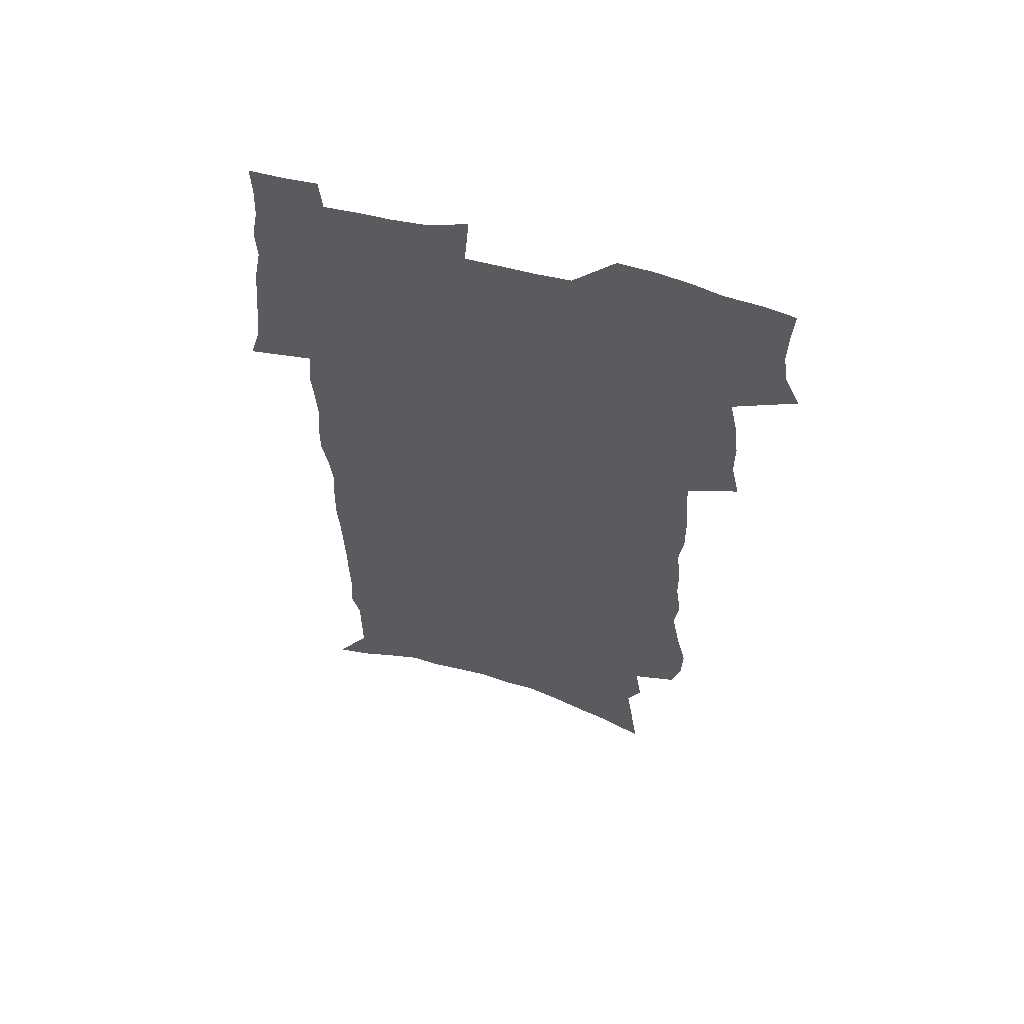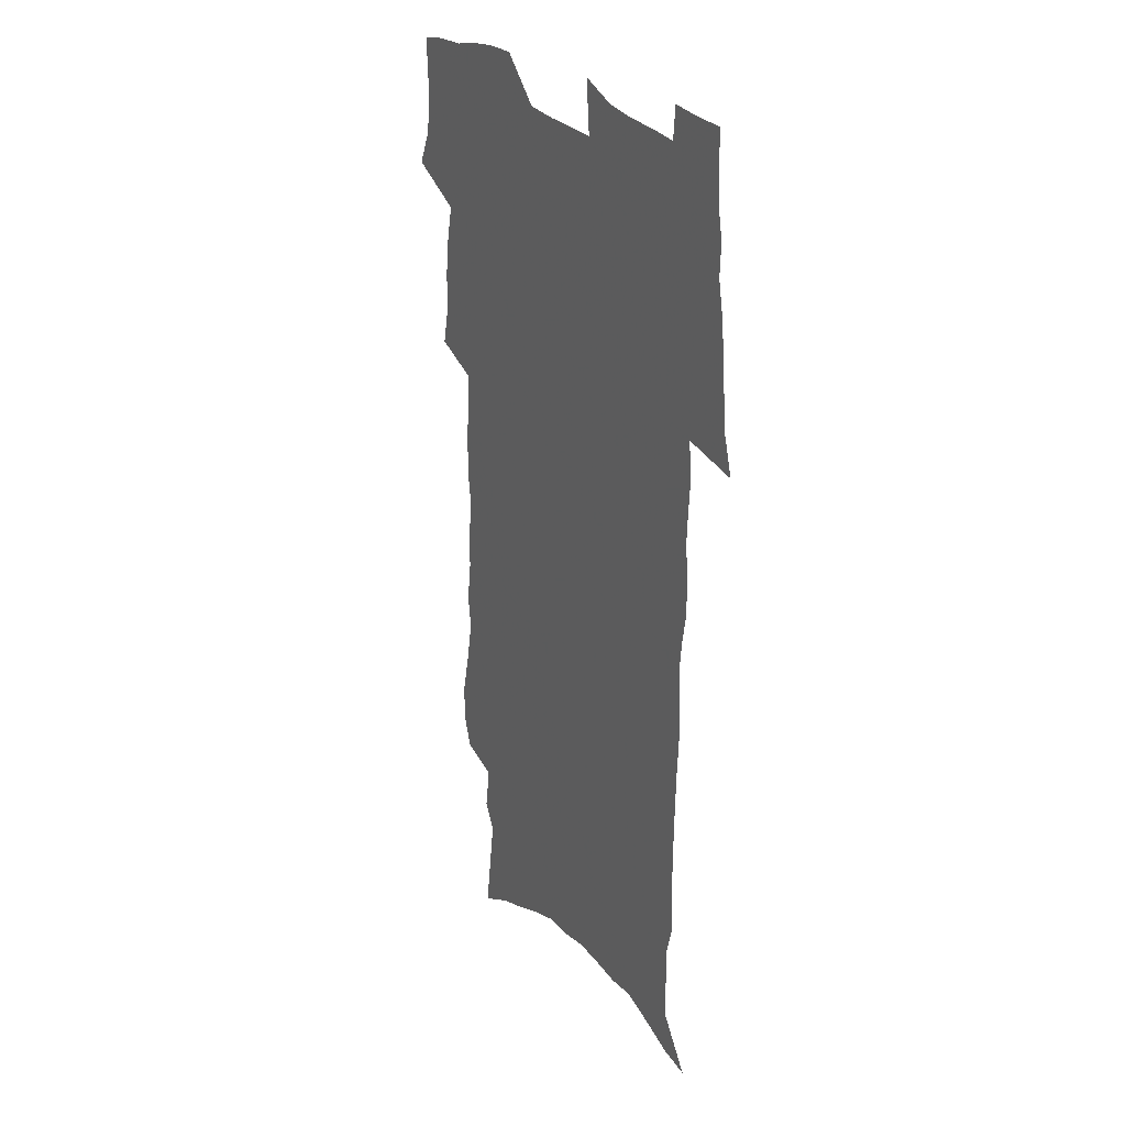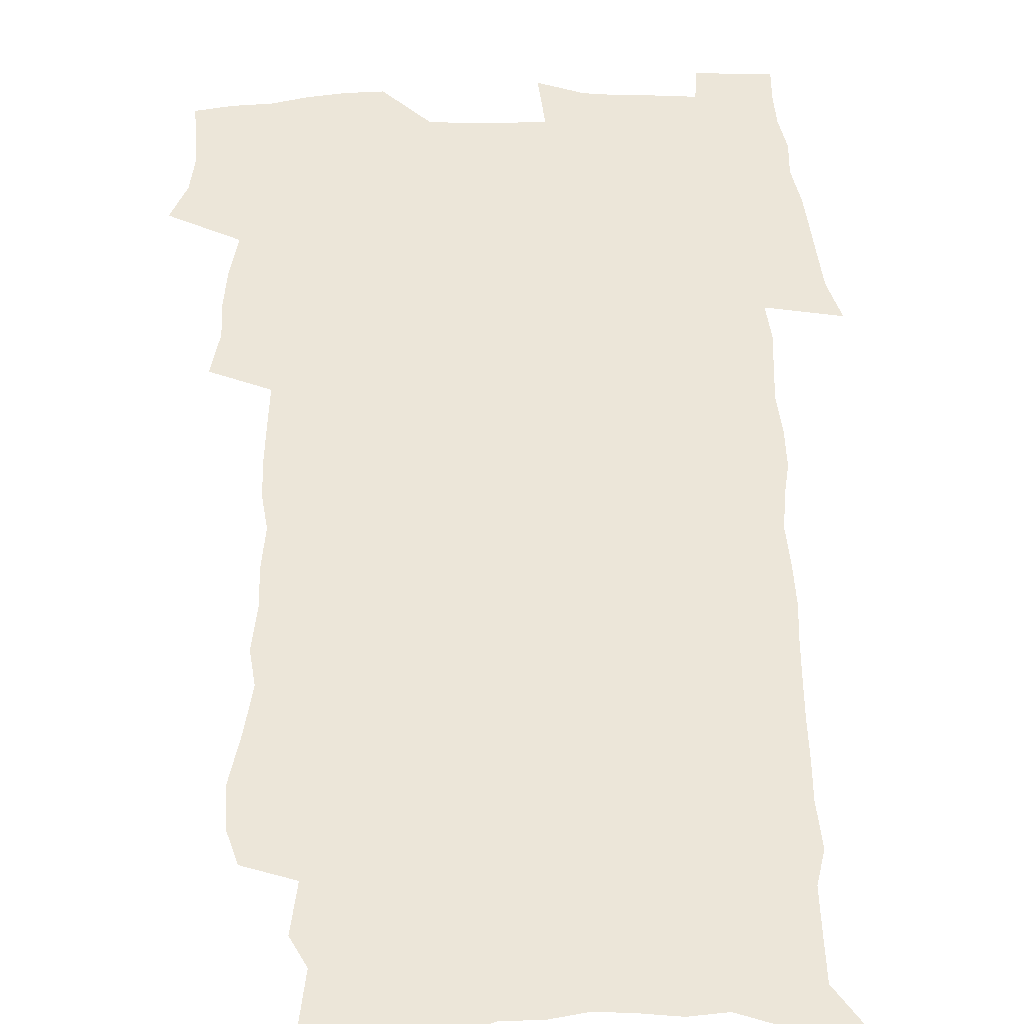
<metadata>
{"format":"obj","ext":"obj","renderer":"f3d","projection":"perspective","resolution":1024,"background":"white","views":[{"elev":60.5,"azim":-164.1,"up":"+Y"},{"elev":26.9,"azim":58.6,"up":"+Y"},{"elev":49.2,"azim":-2.0,"up":"+Z"}]}
</metadata>
<code>
v 473.7 520.2 0
v 480.3 535 0
v 482.5 549.4 0
v 482.1 563.7 0
v 481.3 578.1 0
v 491.2 439.8 0
v 495 457.6 0
v 494.9 472.8 0
v 496.6 488.9 0
v 500.2 506.3 0
v 500.6 520.4 0
v 498.8 535 0
v 499 549.3 0
v 499.4 563.1 0
v 495.5 580.5 0
v 506.9 231.2 0
v 502.8 244.5 0
v 502.3 260.6 0
v 507 281 0
v 510.4 300.1 0
v 508.6 314.6 0
v 511 332.7 0
v 511.1 348.7 0
v 513.1 366.5 0
v 511.1 381 0
v 511.2 397 0
v 512.1 413.6 0
v 513.3 430.3 0
v 511.9 445.1 0
v 513.5 461.2 0
v 511.5 475.3 0
v 514 491.6 0
v 515.3 506.7 0
v 515.5 521 0
v 513.1 535.7 0
v 515.6 549.9 0
v 513.4 564.9 0
v 510.4 581.3 0
v 522.2 147.9 0
v 525.2 169.4 0
v 528.7 193.8 0
v 522.7 205.2 0
v 525.6 224.7 0
v 527.2 243.2 0
v 530.3 262.6 0
v 530.8 279 0
v 530.3 294.4 0
v 531.1 310.8 0
v 530.2 325.8 0
v 530.5 341.8 0
v 530.4 357.2 0
v 531.1 373.4 0
v 530.8 388.6 0
v 530.1 403.4 0
v 529.6 418.4 0
v 531 434.7 0
v 530 449 0
v 530.8 464.4 0
v 529.7 478.5 0
v 531.7 493.9 0
v 530.4 507.9 0
v 530.2 522.1 0
v 530.6 536.3 0
v 529.8 550.7 0
v 527.6 566.6 0
v 524.3 584.5 0
v 540.9 157.7 0
v 538.2 170.6 0
v 544.4 201.6 0
v 543.3 217.2 0
v 543.6 234.1 0
v 546.4 253.5 0
v 547 270 0
v 547.2 285.9 0
v 547.9 302.2 0
v 547 316.6 0
v 546.4 331.6 0
v 549 349.9 0
v 547.7 363.3 0
v 547.4 378.3 0
v 547.3 393.4 0
v 546.5 407.7 0
v 546.2 422.5 0
v 545.4 436.6 0
v 545.9 451.8 0
v 546.3 466.5 0
v 546.4 480.9 0
v 546.4 495 0
v 546.2 508.8 0
v 546.6 522.7 0
v 546 536.4 0
v 545.5 550 0
v 542 567.9 0
v 538.6 586.4 0
v 554.9 162.7 0
v 557.2 185.2 0
v 559.5 207.5 0
v 560.7 226.3 0
v 562.2 244.5 0
v 562.4 260.3 0
v 562 275.1 0
v 562.3 291 0
v 562 305.8 0
v 561.6 320.7 0
v 561.7 336.2 0
v 561.6 350.6 0
v 562.3 366.9 0
v 562.2 381.7 0
v 561.5 395.8 0
v 562.3 411.6 0
v 561.6 425.3 0
v 561.3 439.6 0
v 561.1 453.9 0
v 561.4 468.4 0
v 561.6 482.4 0
v 561.3 496 0
v 561.1 509.6 0
v 560.8 523.2 0
v 560.5 536.8 0
v 559.4 550.9 0
v 556.9 567.6 0
v 553.4 586.8 0
v 570.2 169 0
v 572.1 190.2 0
v 574.8 214.6 0
v 575.4 231.6 0
v 575.6 247.4 0
v 576 263.3 0
v 576.2 279.1 0
v 575.7 293.5 0
v 575.5 308.3 0
v 575.8 324.1 0
v 576.1 339.4 0
v 576.3 354.3 0
v 577 370.6 0
v 576.3 384.4 0
v 575.2 397.6 0
v 575.8 412.8 0
v 575.2 426.3 0
v 575.9 442 0
v 575.5 455.5 0
v 575.3 469.3 0
v 575.3 483 0
v 575 496.5 0
v 575.1 510.2 0
v 575.1 523.6 0
v 574.8 537 0
v 573.4 551.7 0
v 571.2 568.6 0
v 584.9 173.7 0
v 585.1 188.1 0
v 587.6 214.9 0
v 588.7 234.6 0
v 589.1 250.7 0
v 588.8 264.2 0
v 589.2 281 0
v 588.9 295.3 0
v 589 310.6 0
v 589.5 326.8 0
v 589.4 341 0
v 589.1 353.8 0
v 589.9 372 0
v 590.1 386.8 0
v 589.4 399.9 0
v 589.2 413.8 0
v 588.3 426.7 0
v 589.2 442.5 0
v 589.2 456.4 0
v 589.1 470 0
v 589.1 483.7 0
v 589.1 497.3 0
v 589.2 510.7 0
v 588.7 524.1 0
v 588.5 537.4 0
v 587.7 551.8 0
v 586.3 567.5 0
v 598.5 173.6 0
v 599.6 194.6 0
v 600.7 216 0
v 601.4 235.7 0
v 601.7 251.4 0
v 601.4 264.8 0
v 602.1 282.2 0
v 602 296.5 0
v 602.2 312.4 0
v 602.2 326.6 0
v 602.4 341.1 0
v 602.7 356.5 0
v 602.7 371.2 0
v 602.8 387.6 0
v 602.8 400.9 0
v 602.6 414.9 0
v 602.4 428.6 0
v 602.6 442.7 0
v 602.8 457.2 0
v 602.9 470.9 0
v 602.7 484.1 0
v 602.8 497.8 0
v 602.8 511.1 0
v 602.5 524.4 0
v 602 538.2 0
v 601.7 552 0
v 600.8 567.2 0
v 612.4 175.9 0
v 613.2 197.8 0
v 613.6 215.3 0
v 614.1 235 0
v 614.3 252 0
v 614.5 266.7 0
v 615 281.3 0
v 615 297.8 0
v 615 312.6 0
v 615 327.9 0
v 615.3 340.1 0
v 615.8 358.3 0
v 615.8 372.5 0
v 616 386.3 0
v 615.9 401.3 0
v 615.8 414.9 0
v 615.9 429.4 0
v 615.9 442.8 0
v 615.9 457.7 0
v 616.1 470.9 0
v 616.1 484.2 0
v 616.2 497.8 0
v 616.1 511.2 0
v 616.1 524.5 0
v 616.1 537.8 0
v 615.7 552.1 0
v 615.2 566.9 0
v 613.3 589.9 0
v 626 174.9 0
v 626.4 197.7 0
v 626.6 217.1 0
v 626.9 233.8 0
v 627.2 249.7 0
v 627.3 265.1 0
v 628.3 279.1 0
v 627.8 298 0
v 627.9 312.7 0
v 628.3 326.9 0
v 628.6 343.3 0
v 628.6 358.3 0
v 628.8 372.4 0
v 629 386.3 0
v 629 401 0
v 629.1 414.9 0
v 629.4 428.6 0
v 629.3 443 0
v 629.4 456.9 0
v 629.4 470.7 0
v 629.4 484.2 0
v 629.9 497.4 0
v 629.5 511.3 0
v 629.7 524.6 0
v 629.7 538.1 0
v 629.7 552 0
v 629.6 567.5 0
v 630.6 583.1 0
v 639.7 173.2 0
v 639.9 194.7 0
v 639.6 215.7 0
v 639.7 233 0
v 640.6 247.1 0
v 641.6 260.6 0
v 641.3 278.8 0
v 641.3 294.8 0
v 640.9 311.2 0
v 641.8 324.8 0
v 641.5 342.2 0
v 641.7 356.8 0
v 641.8 371.4 0
v 642.3 385.3 0
v 642.7 399.4 0
v 642.8 413.8 0
v 642.8 428.2 0
v 643.1 442 0
v 643.2 456 0
v 643.2 470 0
v 643.5 483.6 0
v 643.5 497.4 0
v 643.9 510.8 0
v 643.4 524.8 0
v 643.4 538.2 0
v 643.8 552.1 0
v 644.2 567.5 0
v 645.4 581.4 0
v 653.4 174.3 0
v 653.8 192 0
v 653.1 212.5 0
v 653.3 229.4 0
v 654.1 244.7 0
v 654.2 261.4 0
v 655.4 275.5 0
v 654.7 292.7 0
v 655.2 307.8 0
v 654.8 324.3 0
v 655.7 338.6 0
v 656 353.4 0
v 655.9 368.6 0
v 655.6 383.8 0
v 656.7 397.5 0
v 656.8 412.1 0
v 656.8 426.7 0
v 657.1 440.8 0
v 657.2 455 0
v 657.6 468.9 0
v 657.8 482.9 0
v 657.1 497.2 0
v 657.7 510.7 0
v 657.5 524.5 0
v 657.8 538.2 0
v 657.9 552.1 0
v 658.6 566.3 0
v 659.6 580.8 0
v 668.1 169 0
v 669.3 184.9 0
v 668.4 205.5 0
v 668.3 223.3 0
v 669.1 239.3 0
v 669.3 255.8 0
v 669.7 271.5 0
v 669.3 288.3 0
v 669.6 303.8 0
v 669.1 320.4 0
v 669.7 335.3 0
v 670.3 350.2 0
v 670.2 365.6 0
v 671.3 379.7 0
v 673.4 393.3 0
v 672.1 409.3 0
v 672.8 423.6 0
v 672.1 438.7 0
v 672.9 452.8 0
v 673 467.2 0
v 673.4 481.4 0
v 673 495.9 0
v 671.9 510.3 0
v 672.8 524 0
v 671.4 538.4 0
v 671.9 551.7 0
v 672.5 565 0
v 673.7 579.5 0
v 674.9 593.6 0
v 683.7 162.6 0
v 683.1 182.9 0
v 683.1 200.3 0
v 683.2 217.6 0
v 686.8 230.8 0
v 685.5 248.9 0
v 686 264.7 0
v 686.1 281 0
v 686.6 296.7 0
v 687.2 312.3 0
v 688.2 327.4 0
v 687.8 343.5 0
v 686.9 360.1 0
v 688.4 374.5 0
v 690.9 388.3 0
v 690.9 403.7 0
v 689.5 420 0
v 690.3 434.6 0
v 691.4 449 0
v 689.8 464.8 0
v 691.1 479.1 0
v 692.1 493.4 0
v 689.3 508.7 0
v 689.4 522.9 0
v 687.4 537.5 0
v 686.6 551.3 0
v 686.2 564.7 0
v 687.7 578.3 0
v 689 592.4 0
v 697.9 159.9 0
v 717.6 459.4 0
v 712.9 476 0
v 711.5 491.1 0
v 710.2 506 0
v 708.8 520.8 0
v 705.9 535.9 0
v 706.6 550 0
v 703.9 564.5 0
v 703.3 578.3 0
v 703.7 592.1 0
f 10 11 1
f 1 11 2
f 11 12 2
f 2 12 3
f 12 13 3
f 3 13 4
f 13 14 4
f 4 14 5
f 14 15 5
f 28 29 6
f 6 29 7
f 29 30 7
f 7 30 8
f 30 31 8
f 8 31 9
f 31 32 9
f 9 32 10
f 32 33 10
f 10 33 11
f 33 34 11
f 11 34 12
f 34 35 12
f 12 35 13
f 35 36 13
f 13 36 14
f 36 37 14
f 14 37 15
f 37 38 15
f 43 44 16
f 16 44 17
f 44 45 17
f 17 45 18
f 45 46 18
f 18 46 19
f 46 47 19
f 19 47 20
f 47 48 20
f 20 48 21
f 48 49 21
f 21 49 22
f 49 50 22
f 22 50 23
f 50 51 23
f 23 51 24
f 51 52 24
f 24 52 25
f 52 53 25
f 25 53 26
f 53 54 26
f 26 54 27
f 54 55 27
f 27 55 28
f 55 56 28
f 28 56 29
f 56 57 29
f 29 57 30
f 57 58 30
f 30 58 31
f 58 59 31
f 31 59 32
f 59 60 32
f 32 60 33
f 60 61 33
f 33 61 34
f 61 62 34
f 34 62 35
f 62 63 35
f 35 63 36
f 63 64 36
f 36 64 37
f 64 65 37
f 37 65 38
f 65 66 38
f 39 67 40
f 67 68 40
f 40 68 41
f 68 69 41
f 41 69 42
f 69 70 42
f 42 70 43
f 70 71 43
f 43 71 44
f 71 72 44
f 44 72 45
f 72 73 45
f 45 73 46
f 73 74 46
f 46 74 47
f 74 75 47
f 47 75 48
f 75 76 48
f 48 76 49
f 76 77 49
f 49 77 50
f 77 78 50
f 50 78 51
f 78 79 51
f 51 79 52
f 79 80 52
f 52 80 53
f 80 81 53
f 53 81 54
f 81 82 54
f 54 82 55
f 82 83 55
f 55 83 56
f 83 84 56
f 56 84 57
f 84 85 57
f 57 85 58
f 85 86 58
f 58 86 59
f 86 87 59
f 59 87 60
f 87 88 60
f 60 88 61
f 88 89 61
f 61 89 62
f 89 90 62
f 62 90 63
f 90 91 63
f 63 91 64
f 91 92 64
f 64 92 65
f 92 93 65
f 65 93 66
f 93 94 66
f 67 95 68
f 95 96 68
f 68 96 69
f 96 97 69
f 69 97 70
f 97 98 70
f 70 98 71
f 98 99 71
f 71 99 72
f 99 100 72
f 72 100 73
f 100 101 73
f 73 101 74
f 101 102 74
f 74 102 75
f 102 103 75
f 75 103 76
f 103 104 76
f 76 104 77
f 104 105 77
f 77 105 78
f 105 106 78
f 78 106 79
f 106 107 79
f 79 107 80
f 107 108 80
f 80 108 81
f 108 109 81
f 81 109 82
f 109 110 82
f 82 110 83
f 110 111 83
f 83 111 84
f 111 112 84
f 84 112 85
f 112 113 85
f 85 113 86
f 113 114 86
f 86 114 87
f 114 115 87
f 87 115 88
f 115 116 88
f 88 116 89
f 116 117 89
f 89 117 90
f 117 118 90
f 90 118 91
f 118 119 91
f 91 119 92
f 119 120 92
f 92 120 93
f 120 121 93
f 93 121 94
f 121 122 94
f 95 123 96
f 123 124 96
f 96 124 97
f 124 125 97
f 97 125 98
f 125 126 98
f 98 126 99
f 126 127 99
f 99 127 100
f 127 128 100
f 100 128 101
f 128 129 101
f 101 129 102
f 129 130 102
f 102 130 103
f 130 131 103
f 103 131 104
f 131 132 104
f 104 132 105
f 132 133 105
f 105 133 106
f 133 134 106
f 106 134 107
f 134 135 107
f 107 135 108
f 135 136 108
f 108 136 109
f 136 137 109
f 109 137 110
f 137 138 110
f 110 138 111
f 138 139 111
f 111 139 112
f 139 140 112
f 112 140 113
f 140 141 113
f 113 141 114
f 141 142 114
f 114 142 115
f 142 143 115
f 115 143 116
f 143 144 116
f 116 144 117
f 144 145 117
f 117 145 118
f 145 146 118
f 118 146 119
f 146 147 119
f 119 147 120
f 147 148 120
f 120 148 121
f 148 149 121
f 121 149 122
f 123 150 124
f 150 151 124
f 124 151 125
f 151 152 125
f 125 152 126
f 152 153 126
f 126 153 127
f 153 154 127
f 127 154 128
f 154 155 128
f 128 155 129
f 155 156 129
f 129 156 130
f 156 157 130
f 130 157 131
f 157 158 131
f 131 158 132
f 158 159 132
f 132 159 133
f 159 160 133
f 133 160 134
f 160 161 134
f 134 161 135
f 161 162 135
f 135 162 136
f 162 163 136
f 136 163 137
f 163 164 137
f 137 164 138
f 164 165 138
f 138 165 139
f 165 166 139
f 139 166 140
f 166 167 140
f 140 167 141
f 167 168 141
f 141 168 142
f 168 169 142
f 142 169 143
f 169 170 143
f 143 170 144
f 170 171 144
f 144 171 145
f 171 172 145
f 145 172 146
f 172 173 146
f 146 173 147
f 173 174 147
f 147 174 148
f 174 175 148
f 148 175 149
f 175 176 149
f 150 177 151
f 177 178 151
f 151 178 152
f 178 179 152
f 152 179 153
f 179 180 153
f 153 180 154
f 180 181 154
f 154 181 155
f 181 182 155
f 155 182 156
f 182 183 156
f 156 183 157
f 183 184 157
f 157 184 158
f 184 185 158
f 158 185 159
f 185 186 159
f 159 186 160
f 186 187 160
f 160 187 161
f 187 188 161
f 161 188 162
f 188 189 162
f 162 189 163
f 189 190 163
f 163 190 164
f 190 191 164
f 164 191 165
f 191 192 165
f 165 192 166
f 192 193 166
f 166 193 167
f 193 194 167
f 167 194 168
f 194 195 168
f 168 195 169
f 195 196 169
f 169 196 170
f 196 197 170
f 170 197 171
f 197 198 171
f 171 198 172
f 198 199 172
f 172 199 173
f 199 200 173
f 173 200 174
f 200 201 174
f 174 201 175
f 201 202 175
f 175 202 176
f 202 203 176
f 177 204 178
f 204 205 178
f 178 205 179
f 205 206 179
f 179 206 180
f 206 207 180
f 180 207 181
f 207 208 181
f 181 208 182
f 208 209 182
f 182 209 183
f 209 210 183
f 183 210 184
f 210 211 184
f 184 211 185
f 211 212 185
f 185 212 186
f 212 213 186
f 186 213 187
f 213 214 187
f 187 214 188
f 214 215 188
f 188 215 189
f 215 216 189
f 189 216 190
f 216 217 190
f 190 217 191
f 217 218 191
f 191 218 192
f 218 219 192
f 192 219 193
f 219 220 193
f 193 220 194
f 220 221 194
f 194 221 195
f 221 222 195
f 195 222 196
f 222 223 196
f 196 223 197
f 223 224 197
f 197 224 198
f 224 225 198
f 198 225 199
f 225 226 199
f 199 226 200
f 226 227 200
f 200 227 201
f 227 228 201
f 201 228 202
f 228 229 202
f 202 229 203
f 229 230 203
f 204 232 205
f 232 233 205
f 205 233 206
f 233 234 206
f 206 234 207
f 234 235 207
f 207 235 208
f 235 236 208
f 208 236 209
f 236 237 209
f 209 237 210
f 237 238 210
f 210 238 211
f 238 239 211
f 211 239 212
f 239 240 212
f 212 240 213
f 240 241 213
f 213 241 214
f 241 242 214
f 214 242 215
f 242 243 215
f 215 243 216
f 243 244 216
f 216 244 217
f 244 245 217
f 217 245 218
f 245 246 218
f 218 246 219
f 246 247 219
f 219 247 220
f 247 248 220
f 220 248 221
f 248 249 221
f 221 249 222
f 249 250 222
f 222 250 223
f 250 251 223
f 223 251 224
f 251 252 224
f 224 252 225
f 252 253 225
f 225 253 226
f 253 254 226
f 226 254 227
f 254 255 227
f 227 255 228
f 255 256 228
f 228 256 229
f 256 257 229
f 229 257 230
f 257 258 230
f 230 258 231
f 258 259 231
f 232 260 233
f 260 261 233
f 233 261 234
f 261 262 234
f 234 262 235
f 262 263 235
f 235 263 236
f 263 264 236
f 236 264 237
f 264 265 237
f 237 265 238
f 265 266 238
f 238 266 239
f 266 267 239
f 239 267 240
f 267 268 240
f 240 268 241
f 268 269 241
f 241 269 242
f 269 270 242
f 242 270 243
f 270 271 243
f 243 271 244
f 271 272 244
f 244 272 245
f 272 273 245
f 245 273 246
f 273 274 246
f 246 274 247
f 274 275 247
f 247 275 248
f 275 276 248
f 248 276 249
f 276 277 249
f 249 277 250
f 277 278 250
f 250 278 251
f 278 279 251
f 251 279 252
f 279 280 252
f 252 280 253
f 280 281 253
f 253 281 254
f 281 282 254
f 254 282 255
f 282 283 255
f 255 283 256
f 283 284 256
f 256 284 257
f 284 285 257
f 257 285 258
f 285 286 258
f 258 286 259
f 286 287 259
f 260 288 261
f 288 289 261
f 261 289 262
f 289 290 262
f 262 290 263
f 290 291 263
f 263 291 264
f 291 292 264
f 264 292 265
f 292 293 265
f 265 293 266
f 293 294 266
f 266 294 267
f 294 295 267
f 267 295 268
f 295 296 268
f 268 296 269
f 296 297 269
f 269 297 270
f 297 298 270
f 270 298 271
f 298 299 271
f 271 299 272
f 299 300 272
f 272 300 273
f 300 301 273
f 273 301 274
f 301 302 274
f 274 302 275
f 302 303 275
f 275 303 276
f 303 304 276
f 276 304 277
f 304 305 277
f 277 305 278
f 305 306 278
f 278 306 279
f 306 307 279
f 279 307 280
f 307 308 280
f 280 308 281
f 308 309 281
f 281 309 282
f 309 310 282
f 282 310 283
f 310 311 283
f 283 311 284
f 311 312 284
f 284 312 285
f 312 313 285
f 285 313 286
f 313 314 286
f 286 314 287
f 314 315 287
f 288 316 289
f 316 317 289
f 289 317 290
f 317 318 290
f 290 318 291
f 318 319 291
f 291 319 292
f 319 320 292
f 292 320 293
f 320 321 293
f 293 321 294
f 321 322 294
f 294 322 295
f 322 323 295
f 295 323 296
f 323 324 296
f 296 324 297
f 324 325 297
f 297 325 298
f 325 326 298
f 298 326 299
f 326 327 299
f 299 327 300
f 327 328 300
f 300 328 301
f 328 329 301
f 301 329 302
f 329 330 302
f 302 330 303
f 330 331 303
f 303 331 304
f 331 332 304
f 304 332 305
f 332 333 305
f 305 333 306
f 333 334 306
f 306 334 307
f 334 335 307
f 307 335 308
f 335 336 308
f 308 336 309
f 336 337 309
f 309 337 310
f 337 338 310
f 310 338 311
f 338 339 311
f 311 339 312
f 339 340 312
f 312 340 313
f 340 341 313
f 313 341 314
f 341 342 314
f 314 342 315
f 342 343 315
f 316 345 317
f 345 346 317
f 317 346 318
f 346 347 318
f 318 347 319
f 347 348 319
f 319 348 320
f 348 349 320
f 320 349 321
f 349 350 321
f 321 350 322
f 350 351 322
f 322 351 323
f 351 352 323
f 323 352 324
f 352 353 324
f 324 353 325
f 353 354 325
f 325 354 326
f 354 355 326
f 326 355 327
f 355 356 327
f 327 356 328
f 356 357 328
f 328 357 329
f 357 358 329
f 329 358 330
f 358 359 330
f 330 359 331
f 359 360 331
f 331 360 332
f 360 361 332
f 332 361 333
f 361 362 333
f 333 362 334
f 362 363 334
f 334 363 335
f 363 364 335
f 335 364 336
f 364 365 336
f 336 365 337
f 365 366 337
f 337 366 338
f 366 367 338
f 338 367 339
f 367 368 339
f 339 368 340
f 368 369 340
f 340 369 341
f 369 370 341
f 341 370 342
f 370 371 342
f 342 371 343
f 371 372 343
f 343 372 344
f 372 373 344
f 345 374 346
f 364 375 365
f 375 376 365
f 365 376 366
f 376 377 366
f 366 377 367
f 377 378 367
f 367 378 368
f 378 379 368
f 368 379 369
f 379 380 369
f 369 380 370
f 380 381 370
f 370 381 371
f 381 382 371
f 371 382 372
f 382 383 372
f 372 383 373
f 383 384 373

</code>
